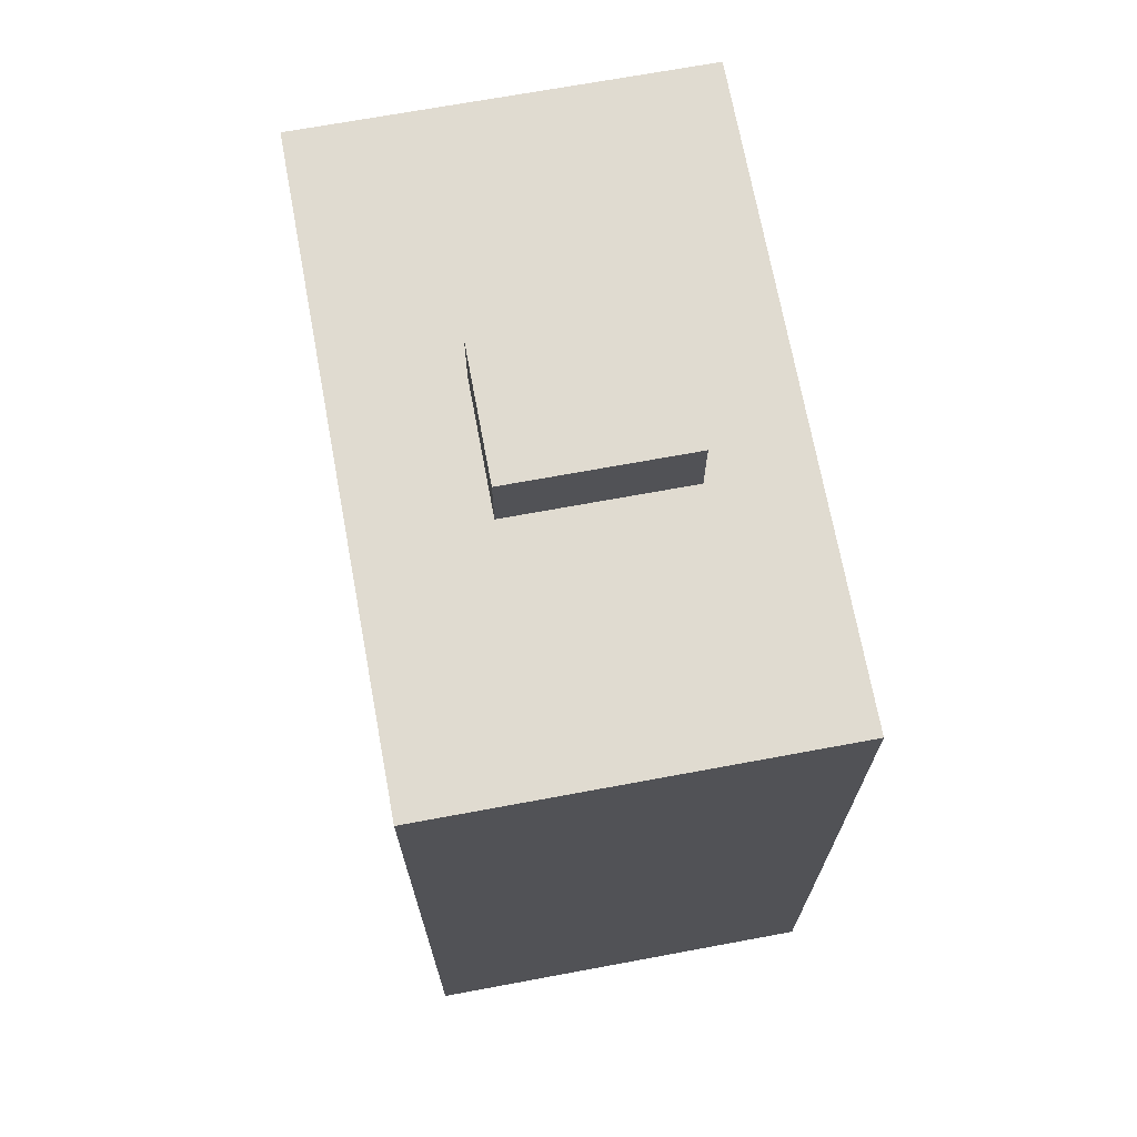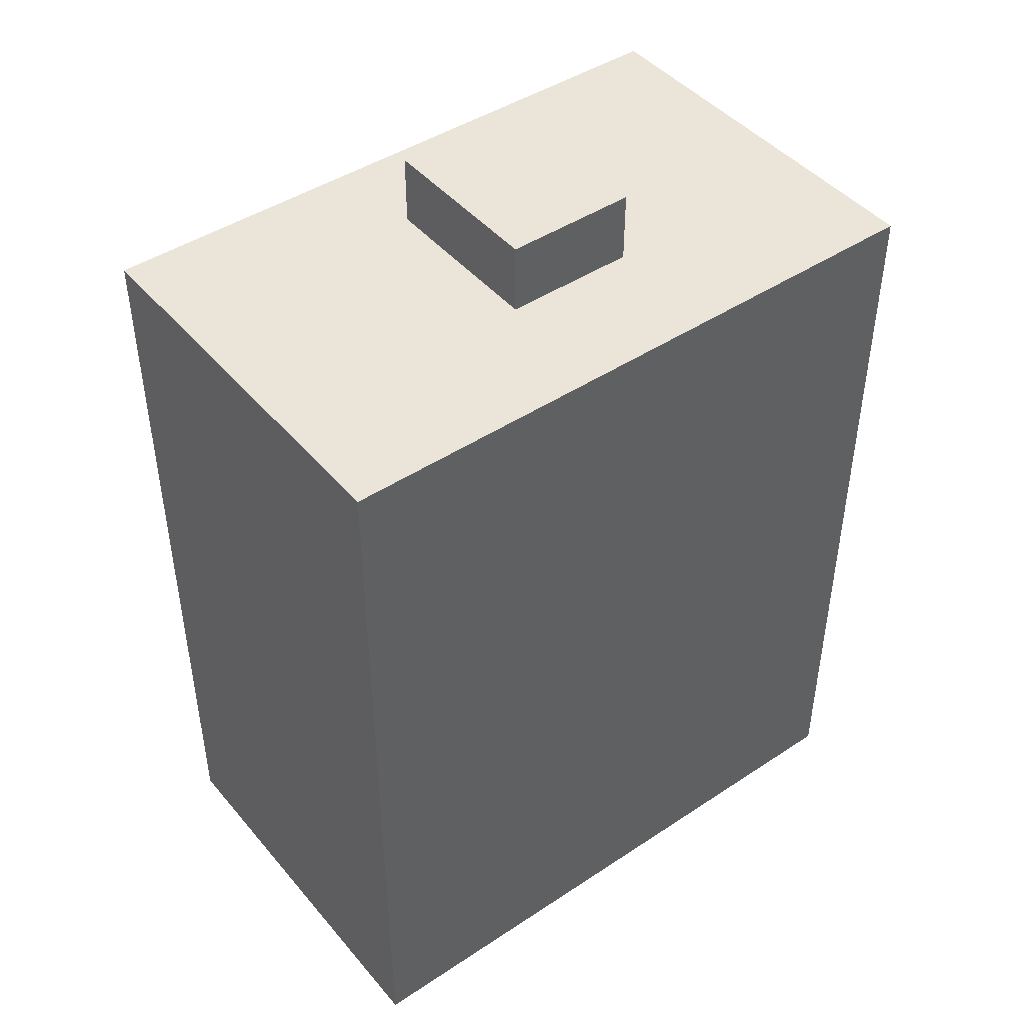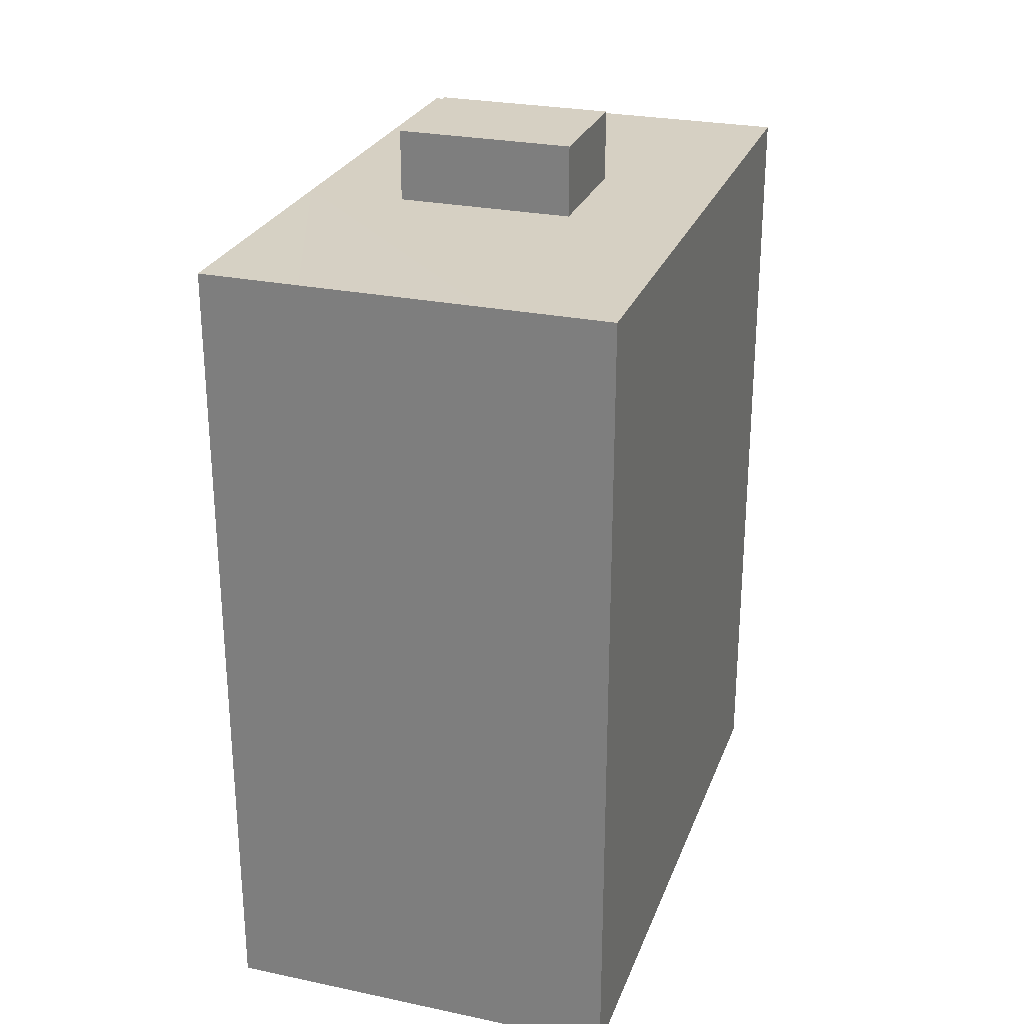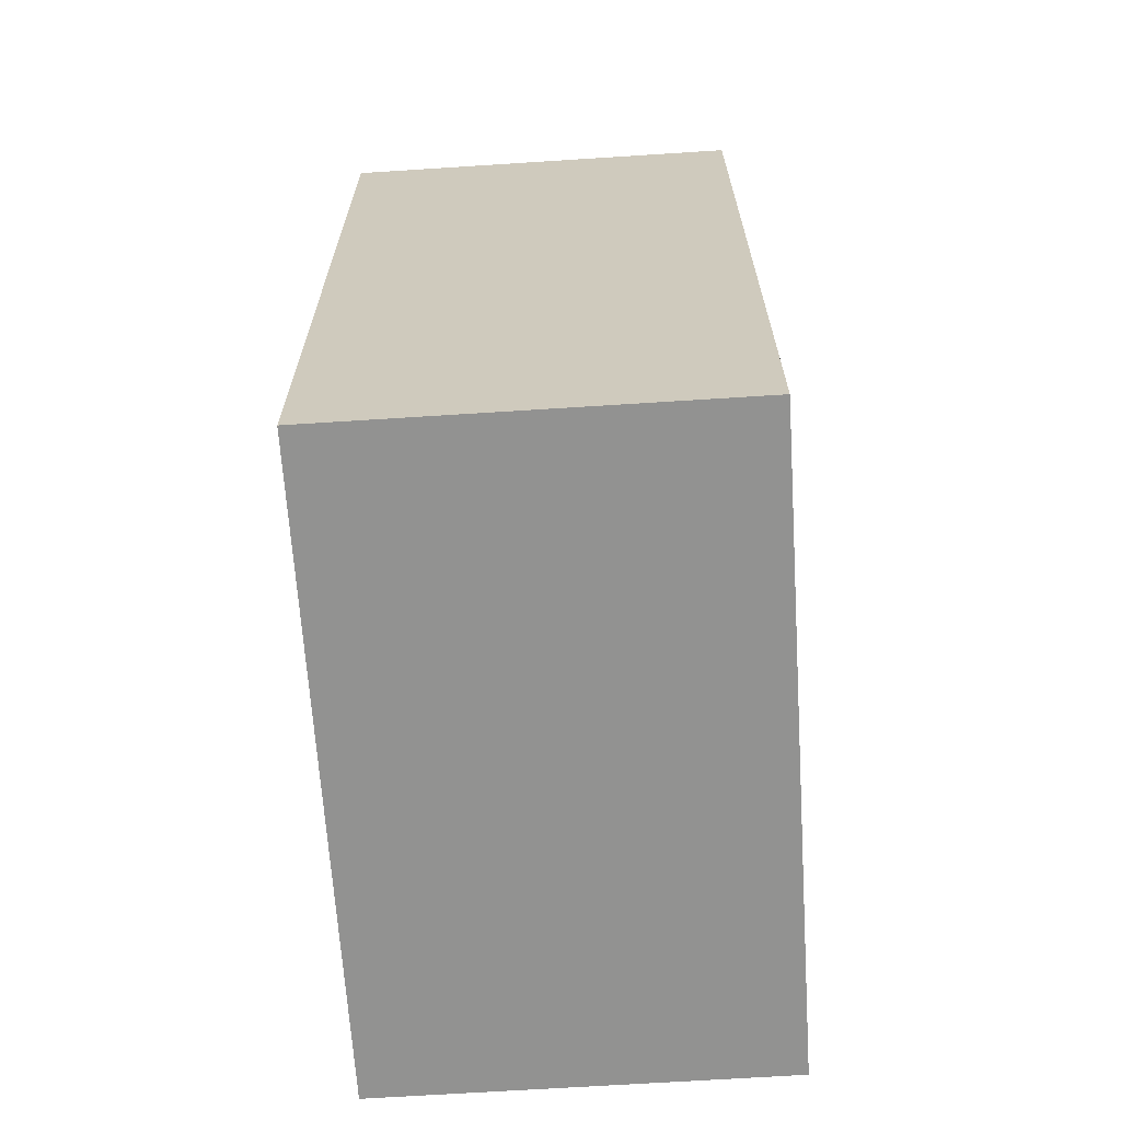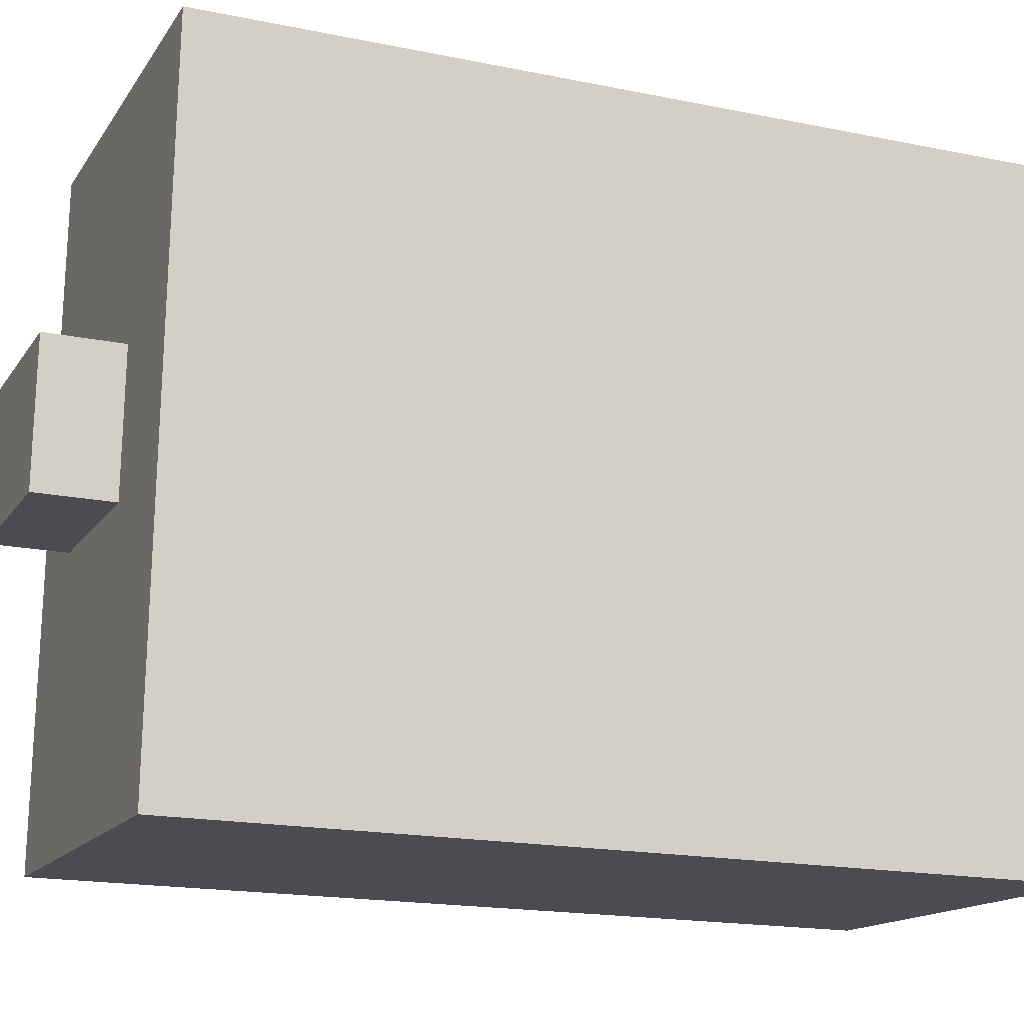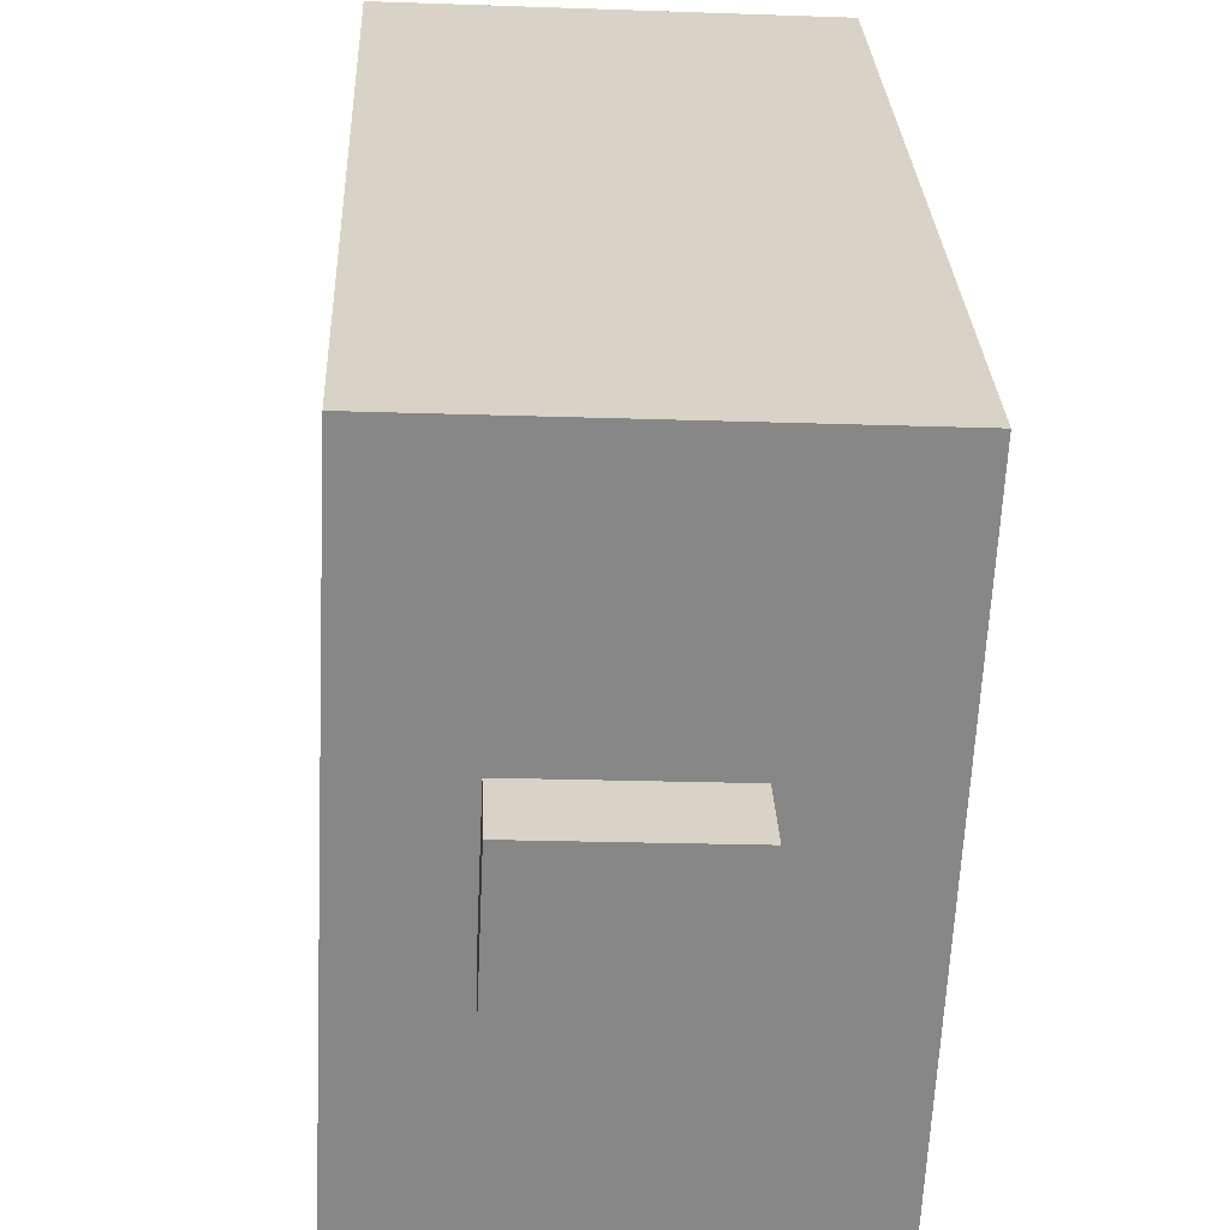
<metadata>
{"format":"obj","ext":"obj","renderer":"f3d","projection":"perspective","resolution":1024,"background":"white","views":[{"elev":69.9,"azim":-13.2,"up":"+Y"},{"elev":45.0,"azim":-130.1,"up":"+Y"},{"elev":26.5,"azim":-164.6,"up":"+Y"},{"elev":-66.3,"azim":1.0,"up":"+Y"},{"elev":-17.9,"azim":-111.9,"up":"+Z"},{"elev":27.8,"azim":177.6,"up":"+Z"}]}
</metadata>
<code>
v  4.355 28.36 -7.668
v  10.29 28.36 -11.69
v  4.553 28.36 -11.96
v  10.1 28.36 -7.392
v  4.355 4.695e-16 -7.668
v  10.1 4.526e-16 -7.392
v  10.29 7.156e-16 -11.69
v  4.553 7.325e-16 -11.96
v  10.69 26.05 -20.27
v  13.51 26.05 -11.53
v  13.94 26.05 -20.12
v  4.948 26.05 -20.55
v  13.3 26.05 -7.239
v  0.956 26.05 -20.74
v  12.91 26.05 0.607
v  0.56 26.05 -12.15
v  12.71 26.05 0.598
v  9.735 26.05 0.458
v  0.362 26.05 -7.86
v  3.993 26.05 0.188
v  0.236 26.05 -5.122
v  0 26.05 1.595e-15
v  0.956 1.27e-15 -20.74
v  0 0 0
v  0.236 3.136e-16 -5.122
v  0.56 7.443e-16 -12.15
v  0.362 4.813e-16 -7.86
v  12.91 -3.717e-17 0.607
v  3.993 -1.151e-17 0.188
v  9.735 -2.804e-17 0.458
v  12.71 -3.662e-17 0.598
v  13.3 4.433e-16 -7.239
v  13.94 1.232e-15 -20.12
v  13.51 7.061e-16 -11.53
v  10.69 1.241e-15 -20.27
v  4.948 1.258e-15 -20.55
v  4.355 26.05 -7.668
v  10.1 26.05 -7.392
v  10.29 26.05 -11.69
v  4.553 26.05 -11.96
g defaultobject
f 1 2 3
f 2 1 4
f 5 4 1
f 4 5 6
f 6 2 4
f 2 6 7
f 7 3 2
f 3 7 8
f 8 1 3
f 1 8 5
f 5 7 6
f 7 5 8
f 9 10 11
f 10 9 12
f 10 12 13
f 13 12 14
f 13 14 15
f 15 14 16
f 15 16 17
f 17 16 18
f 18 16 19
f 18 19 20
f 20 19 21
f 20 21 22
f 23 16 14
f 16 23 19
f 19 23 21
f 21 23 22
f 22 23 24
f 24 23 25
f 25 23 26
f 25 26 27
f 24 20 22
f 20 24 18
f 18 24 17
f 17 24 15
f 15 24 28
f 28 24 29
f 28 29 30
f 28 30 31
f 28 13 15
f 13 28 10
f 10 28 11
f 11 28 32
f 11 32 33
f 33 32 34
f 33 9 11
f 9 33 12
f 12 33 14
f 14 33 35
f 14 35 36
f 14 36 23
f 6 37 38
f 37 6 5
f 7 38 39
f 38 7 6
f 8 39 40
f 39 8 7
f 5 40 37
f 40 5 8
f 25 29 24
f 29 25 30
f 30 25 27
f 30 27 31
f 31 27 26
f 31 26 28
f 28 26 32
f 32 26 23
f 32 23 34
f 34 23 36
f 34 36 33
f 33 36 35

</code>
